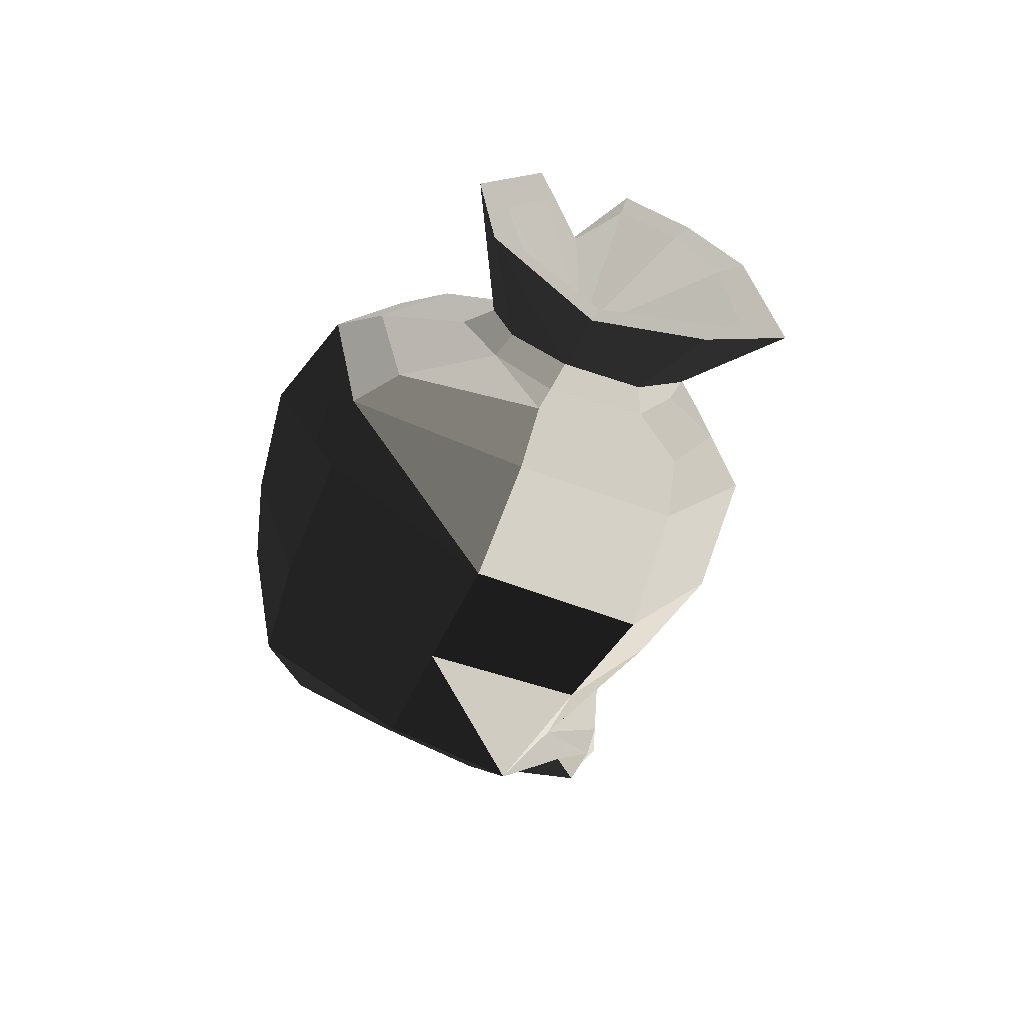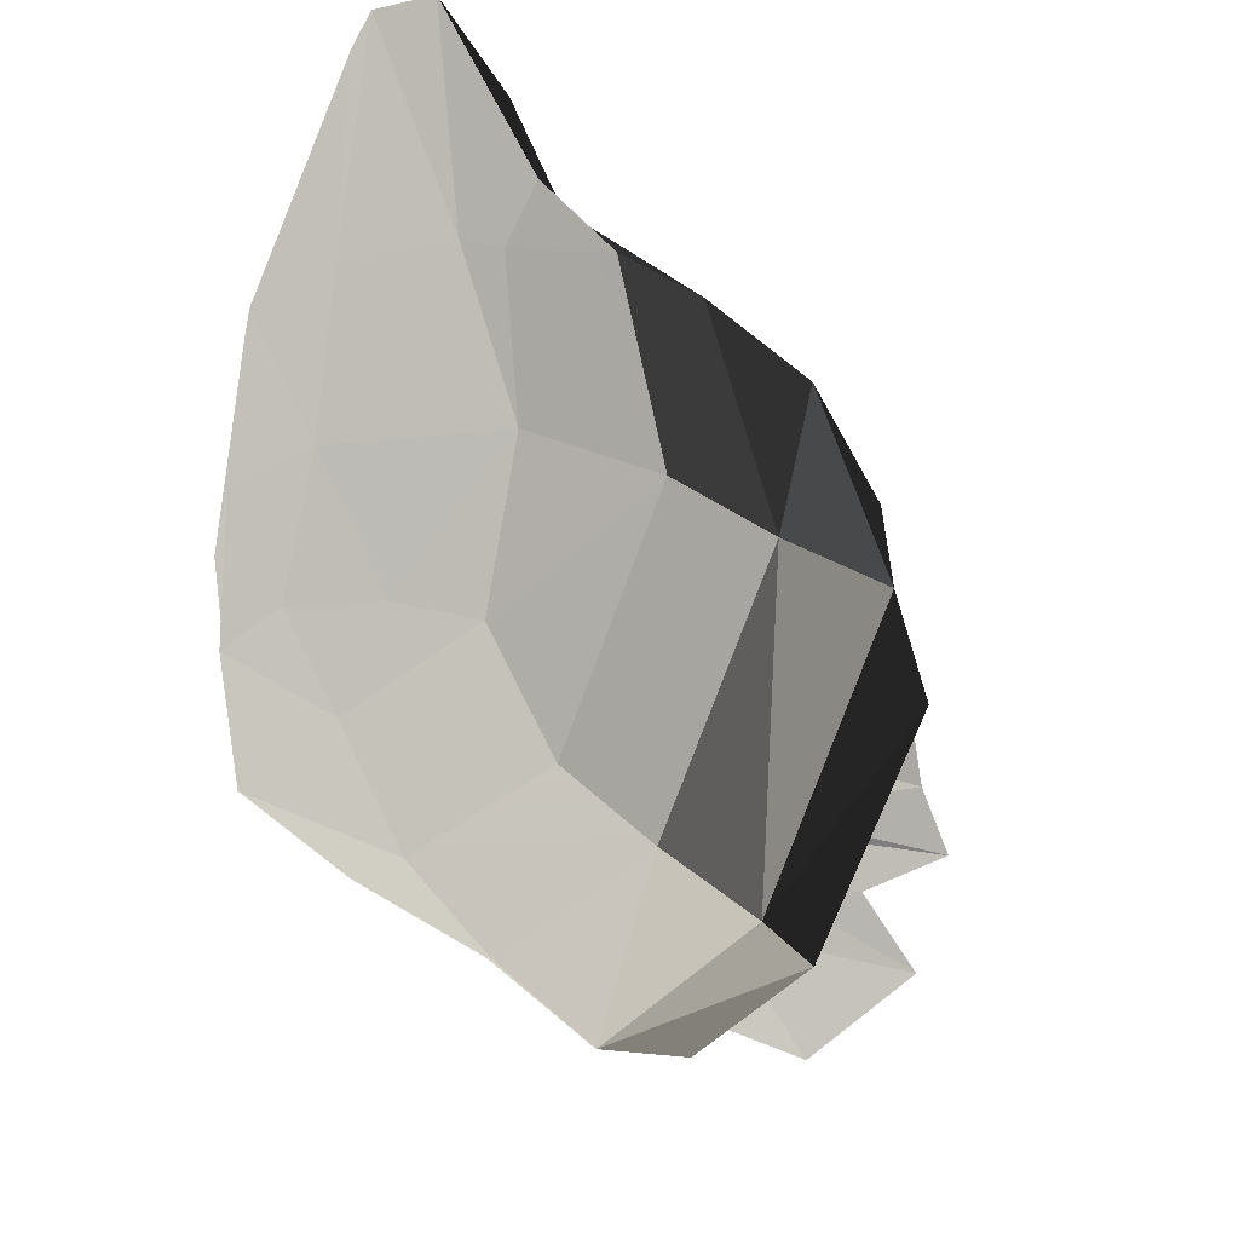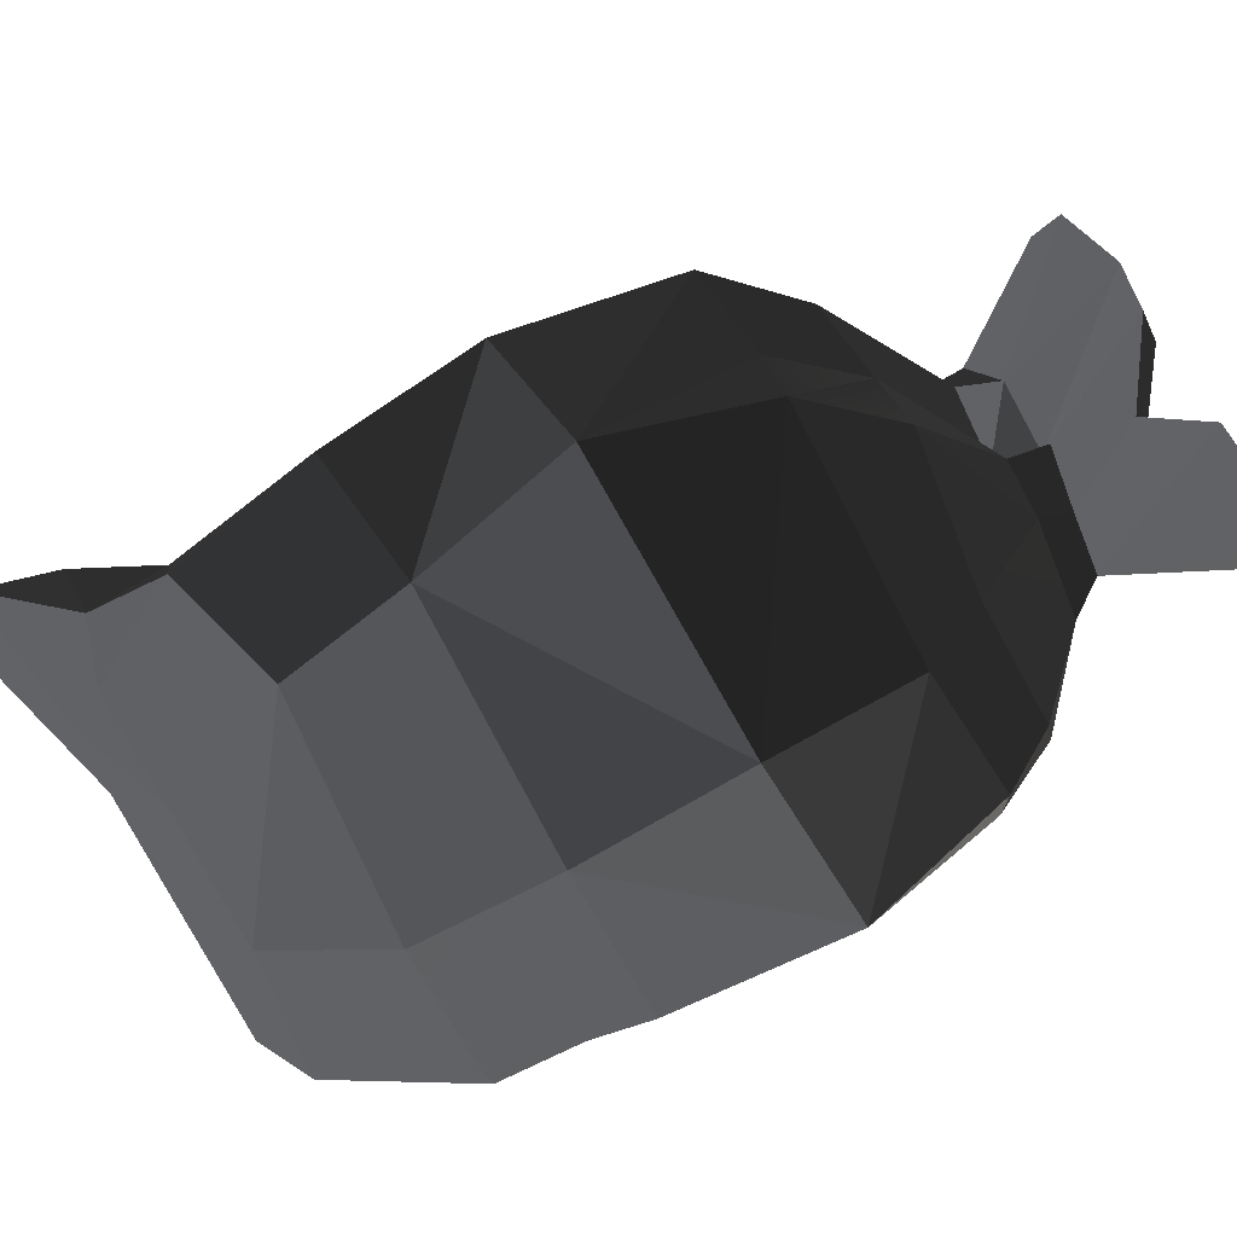
<metadata>
{"format":"obj","ext":"obj","renderer":"f3d","projection":"perspective","resolution":1024,"background":"white","views":[{"elev":36.2,"azim":118.3,"up":"+Z"},{"elev":-51.3,"azim":-151.3,"up":"+Y"},{"elev":-48.4,"azim":-72.1,"up":"+Y"}]}
</metadata>
<code>
v -0.3897 -0.2969 -0.1528
v -0.457 -0.1402 0.1369
v -0.1087 -0.5706 0.3182
v -0.08845 -0.7019 -0.502
v -0.2039 -0.4617 -0.6209
v -0.324 -0.3813 -0.3927
v -0.457 -0.1402 0.1369
v -0.3743 -0.05143 0.4565
v -0.1087 -0.5706 0.3182
v -0.07609 -0.4213 0.582
v 0.1863 -0.4556 0.6423
v 0.2279 -0.6292 0.391
v -0.08933 -0.6844 0.006219
v -0.1087 -0.5706 0.3182
v 0.2279 -0.6292 0.391
v 0.4519 0.1114 0.2009
v 0.4341 -0.3325 0.3806
v 0.4134 -0.2682 0.5884
v 0.4519 0.1114 0.2009
v 0.4451 -0.03975 -0.1421
v 0.4582 -0.4796 0.002371
v 0.4341 -0.3325 0.3806
v 0.4451 -0.03975 -0.1421
v 0.4623 -0.5724 -0.3081
v 0.4582 -0.4796 0.002371
v 0.4484 -0.1763 -0.463
v 0.2231 -0.05126 0.7826
v 0.1982 -0.309 0.7166
v -0.04939 -0.2582 0.6706
v 0.06559 0.03659 0.7636
v -0.08933 -0.6844 0.006219
v 0.2215 -0.7294 0.05004
v 0.2043 -0.7805 -0.2288
v -0.06829 -0.7512 -0.2585
v -0.06829 -0.7512 -0.2585
v -0.324 -0.3813 -0.3927
v -0.3897 -0.2969 -0.1528
v -0.08933 -0.6844 0.006219
v 0.1265 0.1043 0.8172
v 0.2088 0.02702 0.8308
v 0.2231 -0.05126 0.7826
v 0.06559 0.03659 0.7636
v 0.002666 0.1322 0.7338
v 0.0199 0.1641 0.807
v 0.06559 0.03659 0.7636
v 0.1265 0.1043 0.8172
v 0.2952 0.07881 0.7624
v 0.275 0.1147 0.8203
v 0.2781 0.2613 0.781
v 0.3025 0.2352 0.7146
v -0.2026 0.01895 0.6213
v 0.002666 0.1322 0.7338
v 0.06559 0.03659 0.7636
v 0.4623 -0.5724 -0.3081
v 0.4484 -0.1763 -0.463
v 0.3005 -0.2974 -0.6339
v 0.215 -0.004234 1.173
v -0.05525 0.02093 1.089
v 0.0233 0.07827 1.066
v 0.1968 0.06168 1.114
v -0.01585 0.1354 0.9565
v 0.01673 0.1549 0.9714
v 0.308 0.1606 1.081
v 0.2948 0.355 0.9694
v 0.3821 0.3812 0.9906
v 0.3686 0.1186 1.132
v -0.1733 0.2026 1.009
v -0.08324 0.2299 1.015
v -0.01585 0.1354 0.9565
v 0.01673 0.1549 0.9714
v 0.1617 0.2466 0.8092
v 0.308 0.1606 1.081
v 0.1968 0.06168 1.114
v 0.308 0.1606 1.081
v 0.1617 0.2466 0.8092
v 0.2948 0.355 0.9694
v -0.08324 0.2299 1.015
v 0.1617 0.2466 0.8092
v 0.01673 0.1549 0.9714
v -0.04939 -0.2582 0.6706
v 0.1982 -0.309 0.7166
v 0.1863 -0.4556 0.6423
v -0.07609 -0.4213 0.582
v 0.323 0.2147 0.6642
v 0.3913 -0.1419 0.6924
v 0.2952 0.07881 0.7624
v 0.4582 -0.4796 0.002371
v 0.2043 -0.7805 -0.2288
v 0.2215 -0.7294 0.05004
v 0.4623 -0.5724 -0.3081
v 0.2215 -0.7294 0.05004
v 0.2279 -0.6292 0.391
v 0.4341 -0.3325 0.3806
v 0.4582 -0.4796 0.002371
v 0.4134 -0.2682 0.5884
v 0.4341 -0.3325 0.3806
v 0.1863 -0.4556 0.6423
v 0.4134 -0.2682 0.5884
v 0.2279 -0.6292 0.391
v 0.3913 -0.1419 0.6924
v 0.4134 -0.2682 0.5884
v 0.1982 -0.309 0.7166
v 0.1863 -0.4556 0.6423
v 0.1982 -0.309 0.7166
v 0.2231 -0.05126 0.7826
v 0.3913 -0.1419 0.6924
v 0.2952 0.07881 0.7624
v 0.2231 -0.05126 0.7826
v 0.275 0.1147 0.8203
v 0.2952 0.07881 0.7624
v 0.2088 0.02702 0.8308
v 0.215 -0.004234 1.173
v 0.1968 0.06168 1.114
v 0.3686 0.1186 1.132
v 0.308 0.1606 1.081
v 0.275 0.1147 0.8203
v 0.3686 0.1186 1.132
v 0.2781 0.2613 0.781
v 0.215 -0.004234 1.173
v 0.3686 0.1186 1.132
v 0.2088 0.02702 0.8308
v 0.275 0.1147 0.8203
v -0.05525 0.02093 1.089
v 0.2088 0.02702 0.8308
v 0.1265 0.1043 0.8172
v 0.0199 0.1641 0.807
v -0.1733 0.2026 1.009
v -0.01585 0.1354 0.9565
v 0.1265 0.1043 0.8172
v 0.3458 -0.5565 -0.5406
v 0.3005 -0.2974 -0.6339
v 0.08261 -0.4269 -0.7142
v 0.0233 0.07827 1.066
v 0.1617 0.2466 0.8092
v 0.1968 0.06168 1.114
v -0.3897 -0.2969 -0.1528
v -0.3734 0.1197 -0.3481
v -0.4174 0.2484 -0.03723
v -0.324 -0.3813 -0.3927
v -0.2039 -0.4617 -0.6209
v -0.2489 -0.1996 -0.7524
v -0.3521 -0.07693 -0.5994
v -0.457 -0.1402 0.1369
v -0.4174 0.2484 -0.03723
v -0.3811 0.3391 0.3128
v -0.1475 0.567 0.2554
v -0.3811 0.3391 0.3128
v -0.4174 0.2484 -0.03723
v -0.1459 0.491 -0.106
v -0.1296 0.3275 -0.4007
v -0.1459 0.491 -0.106
v -0.3734 0.1197 -0.3481
v -0.4174 0.2484 -0.03723
v -0.2802 0.0403 -0.6405
v -0.2936 0.08303 -0.8318
v -0.1784 0.1605 -0.8257
v -0.1463 0.1778 -0.6177
v -0.2752 0.1141 -1.019
v -0.3093 -0.07015 -0.7644
v -0.2489 -0.1996 -0.7524
v -0.2752 0.1141 -1.019
v -0.2067 -0.2247 -0.8116
v 0.05071 0.1491 -0.766
v -0.1163 0.1142 -1.003
v 0.1875 -0.08013 -0.7825
v 0.06559 0.122 -0.6566
v 0.05071 0.1491 -0.766
v 0.3006 0.09893 -0.6492
v -0.08593 0.1815 -0.8413
v -0.3093 -0.07015 -0.7644
v -0.2936 0.08303 -0.8318
v -0.2802 0.0403 -0.6405
v 0.1572 0.5059 0.3306
v 0.4519 0.1114 0.2009
v 0.375 0.1941 0.5147
v 0.1925 0.4366 -0.02987
v 0.4451 -0.03975 -0.1421
v 0.1925 0.4366 -0.02987
v 0.2101 0.2676 -0.3371
v 0.4519 0.1114 0.2009
v 0.4451 -0.03975 -0.1421
v 0.2101 0.2676 -0.3371
v 0.3006 0.09893 -0.6492
v -0.08201 0.5115 0.4348
v 0.06041 0.4511 0.6176
v -0.01225 0.3362 0.6647
v -0.2637 0.3209 0.4897
v -0.3811 0.3391 0.3128
v -0.08201 0.5115 0.4348
v -0.1475 0.567 0.2554
v -0.3734 0.1197 -0.3481
v -0.3521 -0.07693 -0.5994
v -0.2802 0.0403 -0.6405
v 0.2101 0.2676 -0.3371
v 0.06559 0.122 -0.6566
v 0.3006 0.09893 -0.6492
v 0.3006 0.09893 -0.6492
v 0.05071 0.1491 -0.766
v 0.1875 -0.08013 -0.7825
v -0.3897 -0.2969 -0.1528
v -0.324 -0.3813 -0.3927
v -0.3734 0.1197 -0.3481
v -0.3521 -0.07693 -0.5994
v 0.06041 0.4511 0.6176
v 0.06052 0.4769 0.6729
v -0.01225 0.3362 0.6647
v -0.02117 0.3081 0.7503
v 0.08558 0.2269 0.6944
v 0.0199 0.1641 0.807
v 0.002666 0.1322 0.7338
v 0.1706 0.4112 0.6993
v 0.3025 0.2352 0.7146
v 0.2781 0.2613 0.781
v 0.1815 0.424 0.6316
v 0.3006 0.09893 -0.6492
v 0.3005 -0.2974 -0.6339
v 0.4484 -0.1763 -0.463
v 0.1875 -0.08013 -0.7825
v -0.3521 -0.07693 -0.5994
v -0.2489 -0.1996 -0.7524
v -0.3093 -0.07015 -0.7644
v -0.1683 0.5297 0.9056
v -0.00605 0.7148 0.8335
v 0.0216 0.6111 0.8449
v -0.09931 0.4931 0.9104
v 0.3821 0.3812 0.9906
v 0.2948 0.355 0.9694
v 0.2009 0.5147 0.9352
v 0.2413 0.6066 0.9292
v -0.144 0.3871 0.9858
v -0.08324 0.2299 1.015
v -0.1733 0.2026 1.009
v -0.144 0.3871 0.9858
v -0.08358 0.3783 0.9833
v -0.08324 0.2299 1.015
v 0.1617 0.2466 0.8092
v 0.0216 0.6111 0.8449
v 0.2009 0.5147 0.9352
v 0.2009 0.5147 0.9352
v 0.2948 0.355 0.9694
v 0.1617 0.2466 0.8092
v -0.08324 0.2299 1.015
v -0.08358 0.3783 0.9833
v 0.1617 0.2466 0.8092
v 0.08558 0.2269 0.6944
v 0.002666 0.1322 0.7338
v -0.2021 0.1643 0.5654
v -0.2026 0.01895 0.6213
v -0.2021 0.1643 0.5654
v -0.3743 -0.05143 0.4565
v -0.3743 -0.05143 0.4565
v -0.3448 0.1107 0.4112
v 0.323 0.2147 0.6642
v 0.3025 0.2352 0.7146
v 0.1815 0.424 0.6316
v 0.323 0.2147 0.6642
v 0.1425 0.506 0.4919
v 0.375 0.1941 0.5147
v 0.1572 0.5059 0.3306
v 0.06559 0.122 -0.6566
v -0.1784 0.1605 -0.8257
v -0.08593 0.1815 -0.8413
v -0.1296 0.3275 -0.4007
v 0.06559 0.122 -0.6566
v 0.2101 0.2676 -0.3371
v -0.1459 0.491 -0.106
v -0.1296 0.3275 -0.4007
v 0.2101 0.2676 -0.3371
v 0.1925 0.4366 -0.02987
v 0.1925 0.4366 -0.02987
v -0.1475 0.567 0.2554
v -0.1459 0.491 -0.106
v 0.1572 0.5059 0.3306
v 0.1572 0.5059 0.3306
v -0.08201 0.5115 0.4348
v -0.1475 0.567 0.2554
v 0.1425 0.506 0.4919
v -0.08201 0.5115 0.4348
v 0.1425 0.506 0.4919
v 0.06041 0.4511 0.6176
v 0.1815 0.424 0.6316
v 0.1815 0.424 0.6316
v 0.06052 0.4769 0.6729
v 0.06041 0.4511 0.6176
v 0.1706 0.4112 0.6993
v 0.2413 0.6066 0.9292
v 0.0216 0.6111 0.8449
v -0.00605 0.7148 0.8335
v 0.2009 0.5147 0.9352
v 0.2413 0.6066 0.9292
v 0.1706 0.4112 0.6993
v 0.2781 0.2613 0.781
v 0.3821 0.3812 0.9906
v 0.1706 0.4112 0.6993
v 0.2413 0.6066 0.9292
v -0.00605 0.7148 0.8335
v 0.06052 0.4769 0.6729
v 0.06052 0.4769 0.6729
v -0.1683 0.5297 0.9056
v -0.02117 0.3081 0.7503
v -0.00605 0.7148 0.8335
v -0.1733 0.2026 1.009
v 0.0199 0.1641 0.807
v 0.1156 0.2593 0.7812
v -0.2752 0.1141 -1.019
v -0.188 0.07898 -1.059
v -0.1784 0.1605 -0.8257
v -0.1463 0.1778 -0.6177
v -0.1784 0.1605 -0.8257
v 0.06559 0.122 -0.6566
v -0.08593 0.1815 -0.8413
v -0.1163 0.1142 -1.003
v 0.05071 0.1491 -0.766
v -0.009556 -0.179 -0.8387
v 0.08261 -0.4269 -0.7142
v 0.1875 -0.08013 -0.7825
v 0.1875 -0.08013 -0.7825
v 0.08261 -0.4269 -0.7142
v 0.3005 -0.2974 -0.6339
v -0.2489 -0.1996 -0.7524
v -0.2039 -0.4617 -0.6209
v -0.2067 -0.2247 -0.8116
v -0.09931 0.4931 0.9104
v 0.0216 0.6111 0.8449
v 0.1617 0.2466 0.8092
v -0.2802 0.0403 -0.6405
v -0.2936 0.08303 -0.8318
v -0.1463 0.1778 -0.6177
v -0.3521 -0.07693 -0.5994
v -0.3093 -0.07015 -0.7644
v -0.2802 0.0403 -0.6405
v -0.2936 0.08303 -0.8318
v -0.3093 -0.07015 -0.7644
v -0.2752 0.1141 -1.019
v -0.2039 -0.4617 -0.6209
v 0.08261 -0.4269 -0.7142
v -0.2067 -0.2247 -0.8116
v -0.188 0.07898 -1.059
v -0.2752 0.1141 -1.019
v -0.2067 -0.2247 -0.8116
v -0.009556 -0.179 -0.8387
v -0.1163 0.1142 -1.003
v -0.188 0.07898 -1.059
v -0.1163 0.1142 -1.003
v -0.009556 -0.179 -0.8387
v 0.1875 -0.08013 -0.7825
v -0.08845 -0.7019 -0.502
v 0.02327 -0.6774 -0.5803
v -0.2039 -0.4617 -0.6209
v 0.08261 -0.4269 -0.7142
v -0.2039 -0.4617 -0.6209
v 0.02327 -0.6774 -0.5803
v 0.3458 -0.5565 -0.5406
v 0.08261 -0.4269 -0.7142
v 0.1855 -0.6274 -0.6132
v -0.188 0.07898 -1.059
v -0.1163 0.1142 -1.003
v -0.1784 0.1605 -0.8257
v -0.08593 0.1815 -0.8413
v 0.08261 -0.4269 -0.7142
v -0.009556 -0.179 -0.8387
v -0.2067 -0.2247 -0.8116
v 0.1855 -0.6274 -0.6132
v 0.02327 -0.6774 -0.5803
v 0.323 0.2147 0.6642
v 0.375 0.1941 0.5147
v 0.4134 -0.2682 0.5884
v 0.3913 -0.1419 0.6924
v -0.3811 0.3391 0.3128
v -0.2637 0.3209 0.4897
v -0.2021 0.1643 0.5654
v -0.07609 -0.4213 0.582
v -0.3743 -0.05143 0.4565
v -0.2026 0.01895 0.6213
v -0.04939 -0.2582 0.6706
v -0.06829 -0.7512 -0.2585
v -0.08845 -0.7019 -0.502
v -0.324 -0.3813 -0.3927
v 0.4623 -0.5724 -0.3081
v 0.3005 -0.2974 -0.6339
v 0.3458 -0.5565 -0.5406
v -0.1296 0.3275 -0.4007
v -0.1463 0.1778 -0.6177
v 0.06559 0.122 -0.6566
v 0.4519 0.1114 0.2009
v 0.4134 -0.2682 0.5884
v 0.375 0.1941 0.5147
v -0.3743 -0.05143 0.4565
v -0.07609 -0.4213 0.582
v -0.1087 -0.5706 0.3182
v -0.1087 -0.5706 0.3182
v -0.07609 -0.4213 0.582
v 0.2279 -0.6292 0.391
v -0.3897 -0.2969 -0.1528
v -0.4174 0.2484 -0.03723
v -0.457 -0.1402 0.1369
v 0.2215 -0.7294 0.05004
v -0.08933 -0.6844 0.006219
v 0.2279 -0.6292 0.391
v -0.3897 -0.2969 -0.1528
v -0.1087 -0.5706 0.3182
v -0.08933 -0.6844 0.006219
v -0.04939 -0.2582 0.6706
v -0.2026 0.01895 0.6213
v 0.06559 0.03659 0.7636
v -0.05525 0.02093 1.089
v 0.1265 0.1043 0.8172
v -0.01585 0.1354 0.9565
v 0.1617 0.2466 0.8092
v 0.0233 0.07827 1.066
v 0.01673 0.1549 0.9714
v -0.05525 0.02093 1.089
v 0.215 -0.004234 1.173
v 0.2088 0.02702 0.8308
v -0.1683 0.5297 0.9056
v -0.09931 0.4931 0.9104
v -0.144 0.3871 0.9858
v -0.08358 0.3783 0.9833
v -0.1683 0.5297 0.9056
v -0.144 0.3871 0.9858
v -0.02117 0.3081 0.7503
v 0.1156 0.2593 0.7812
v 0.08558 0.2269 0.6944
v -0.02117 0.3081 0.7503
v -0.01225 0.3362 0.6647
v -0.2021 0.1643 0.5654
v -0.2637 0.3209 0.4897
v 0.08558 0.2269 0.6944
v -0.3811 0.3391 0.3128
v -0.2021 0.1643 0.5654
v -0.3448 0.1107 0.4112
v -0.2802 0.0403 -0.6405
v -0.1463 0.1778 -0.6177
v -0.1296 0.3275 -0.4007
v -0.009556 -0.179 -0.8387
v -0.188 0.07898 -1.059
v -0.2067 -0.2247 -0.8116
v -0.457 -0.1402 0.1369
v -0.3448 0.1107 0.4112
v -0.3743 -0.05143 0.4565
v -0.457 -0.1402 0.1369
v -0.3811 0.3391 0.3128
v -0.3448 0.1107 0.4112
v -0.08358 0.3783 0.9833
v -0.09931 0.4931 0.9104
v 0.1617 0.2466 0.8092
v 0.08558 0.2269 0.6944
v -0.01225 0.3362 0.6647
v -0.02117 0.3081 0.7503
v -0.144 0.3871 0.9858
v 0.1156 0.2593 0.7812
v -0.02117 0.3081 0.7503
v -0.144 0.3871 0.9858
v -0.1733 0.2026 1.009
v 0.1156 0.2593 0.7812
v 0.323 0.2147 0.6642
v 0.2952 0.07881 0.7624
v 0.3025 0.2352 0.7146
v 0.4451 -0.03975 -0.1421
v 0.3006 0.09893 -0.6492
v 0.4484 -0.1763 -0.463
v 0.08558 0.2269 0.6944
v 0.1156 0.2593 0.7812
v 0.0199 0.1641 0.807
v 0.3686 0.1186 1.132
v 0.3821 0.3812 0.9906
v 0.2781 0.2613 0.781
v 0.02327 -0.6774 -0.5803
v -0.08845 -0.7019 -0.502
v 0.1556 -0.7637 -0.4917
v 0.1556 -0.7637 -0.4917
v 0.2043 -0.7805 -0.2288
v 0.4623 -0.5724 -0.3081
v 0.4623 -0.5724 -0.3081
v 0.3458 -0.5565 -0.5406
v 0.1556 -0.7637 -0.4917
v -0.08845 -0.7019 -0.502
v -0.06829 -0.7512 -0.2585
v 0.1556 -0.7637 -0.4917
v 0.2043 -0.7805 -0.2288
v 0.1855 -0.6274 -0.6132
v 0.1556 -0.7637 -0.4917
v 0.3458 -0.5565 -0.5406
v 0.02327 -0.6774 -0.5803
v 0.1556 -0.7637 -0.4917
v 0.1855 -0.6274 -0.6132
g prop_clothbag_903_6249_14
f 1 3 2
f 4 6 5
f 7 9 8
f 10 12 11
f 13 15 14
f 16 18 17
f 19 21 20
f 21 19 22
f 23 25 24
f 24 26 23
f 27 29 28
f 27 30 29
f 31 33 32
f 31 34 33
f 35 37 36
f 38 37 35
f 39 41 40
f 41 39 42
f 43 45 44
f 45 46 44
f 47 49 48
f 49 47 50
f 51 53 52
f 54 56 55
f 57 59 58
f 59 57 60
f 61 58 59
f 61 59 62
f 63 65 64
f 66 65 63
f 67 69 68
f 70 68 69
f 71 73 72
f 74 76 75
f 77 79 78
f 80 82 81
f 82 80 83
f 84 86 85
f 87 89 88
f 88 90 87
f 91 93 92
f 93 91 94
f 95 92 96
f 97 99 98
f 100 102 101
f 103 101 102
f 104 106 105
f 105 106 107
f 108 110 109
f 108 109 111
f 112 114 113
f 113 114 115
f 116 118 117
f 119 121 120
f 121 122 120
f 123 125 124
f 126 128 127
f 129 128 126
f 130 132 131
f 133 135 134
f 136 138 137
f 139 141 140
f 142 141 139
f 143 145 144
f 146 148 147
f 148 146 149
f 150 152 151
f 153 151 152
f 154 152 150
f 155 157 156
f 155 156 158
f 159 161 160
f 160 161 162
f 163 165 164
f 166 168 167
f 166 167 169
f 170 172 171
f 173 175 174
f 174 176 173
f 177 179 178
f 178 180 177
f 181 183 182
f 184 186 185
f 186 184 187
f 187 189 188
f 189 190 188
f 191 193 192
f 194 196 195
f 197 199 198
f 200 202 201
f 203 201 202
f 204 206 205
f 207 205 206
f 208 210 209
f 211 213 212
f 212 214 211
f 215 217 216
f 215 216 218
f 219 221 220
f 222 224 223
f 224 222 225
f 226 228 227
f 228 226 229
f 230 232 231
f 233 235 234
f 236 238 237
f 239 241 240
f 242 244 243
f 245 247 246
f 246 247 248
f 249 250 248
f 247 252 251
f 253 255 254
f 256 257 255
f 258 257 256
f 258 259 257
f 260 262 261
f 263 265 264
f 266 268 267
f 268 266 269
f 270 272 271
f 270 271 273
f 274 276 275
f 275 277 274
f 278 280 279
f 280 281 279
f 282 284 283
f 282 283 285
f 286 288 287
f 286 287 289
f 290 292 291
f 292 290 293
f 294 296 295
f 296 294 297
f 298 300 299
f 299 301 298
f 302 304 303
f 305 307 306
f 308 310 309
f 311 313 312
f 314 316 315
f 317 319 318
f 320 322 321
f 323 325 324
f 326 328 327
f 329 331 330
f 332 334 333
f 335 337 336
f 338 340 339
f 341 343 342
f 344 346 345
f 347 349 348
f 350 352 351
f 353 355 354
f 356 358 357
f 358 359 357
f 360 362 361
f 363 364 360
f 365 367 366
f 367 365 368
f 369 371 370
f 372 374 373
f 374 372 375
f 376 378 377
f 379 381 380
f 382 384 383
f 385 387 386
f 388 390 389
f 391 393 392
f 394 396 395
f 397 399 398
f 400 402 401
f 403 405 404
f 406 408 407
f 409 411 410
f 412 414 413
f 415 417 416
f 417 418 416
f 419 421 420
f 422 424 423
f 425 427 426
f 426 428 425
f 429 431 430
f 432 434 433
f 435 437 436
f 438 440 439
f 441 443 442
f 444 446 445
f 447 449 448
f 450 452 451
f 453 455 454
f 456 458 457
f 459 461 460
f 462 464 463
f 465 467 466
f 468 470 469
f 471 473 472
f 474 476 475
f 477 479 478
f 478 479 480
f 481 483 482
f 484 486 485

</code>
